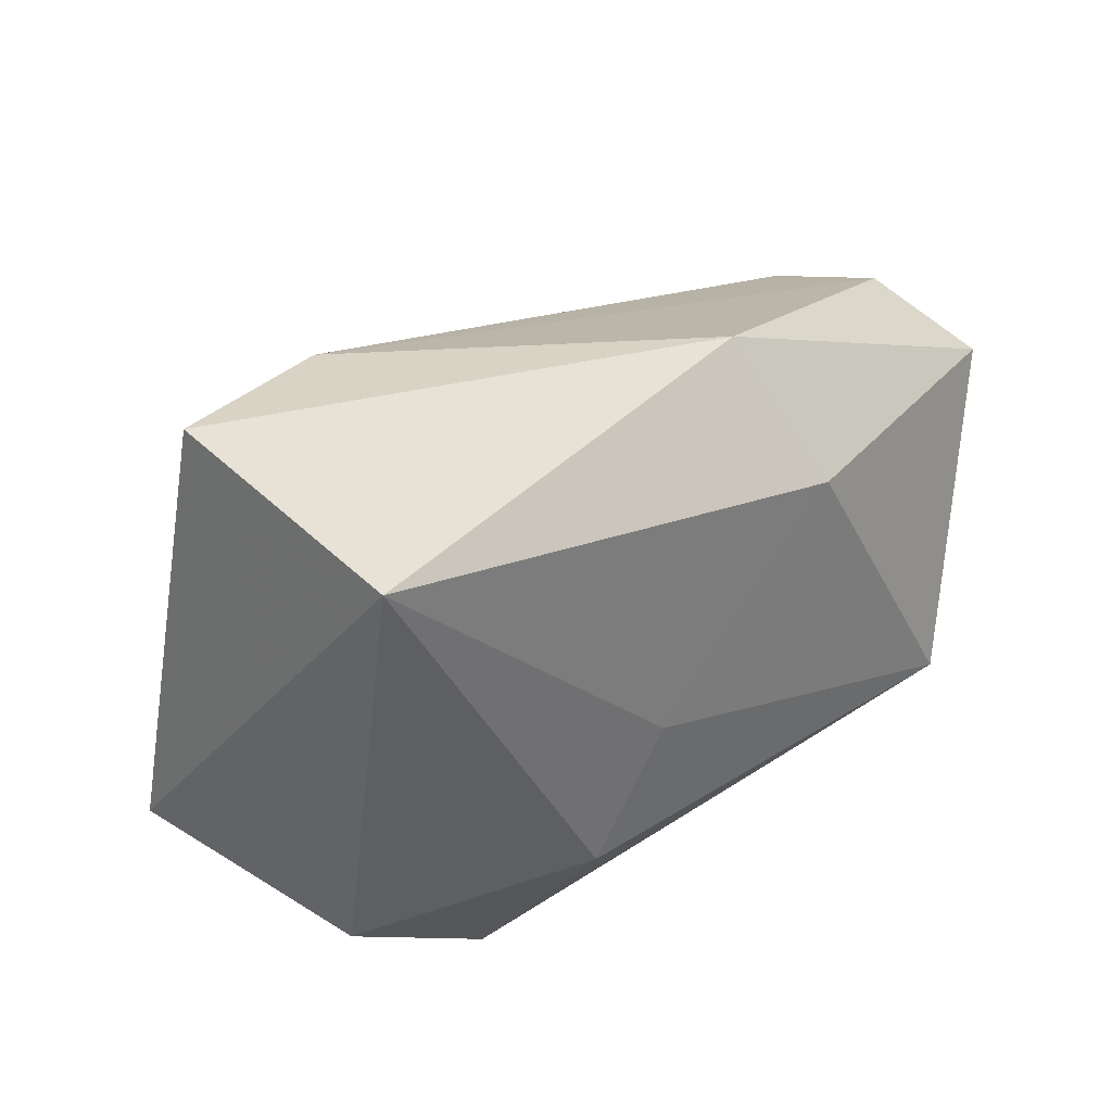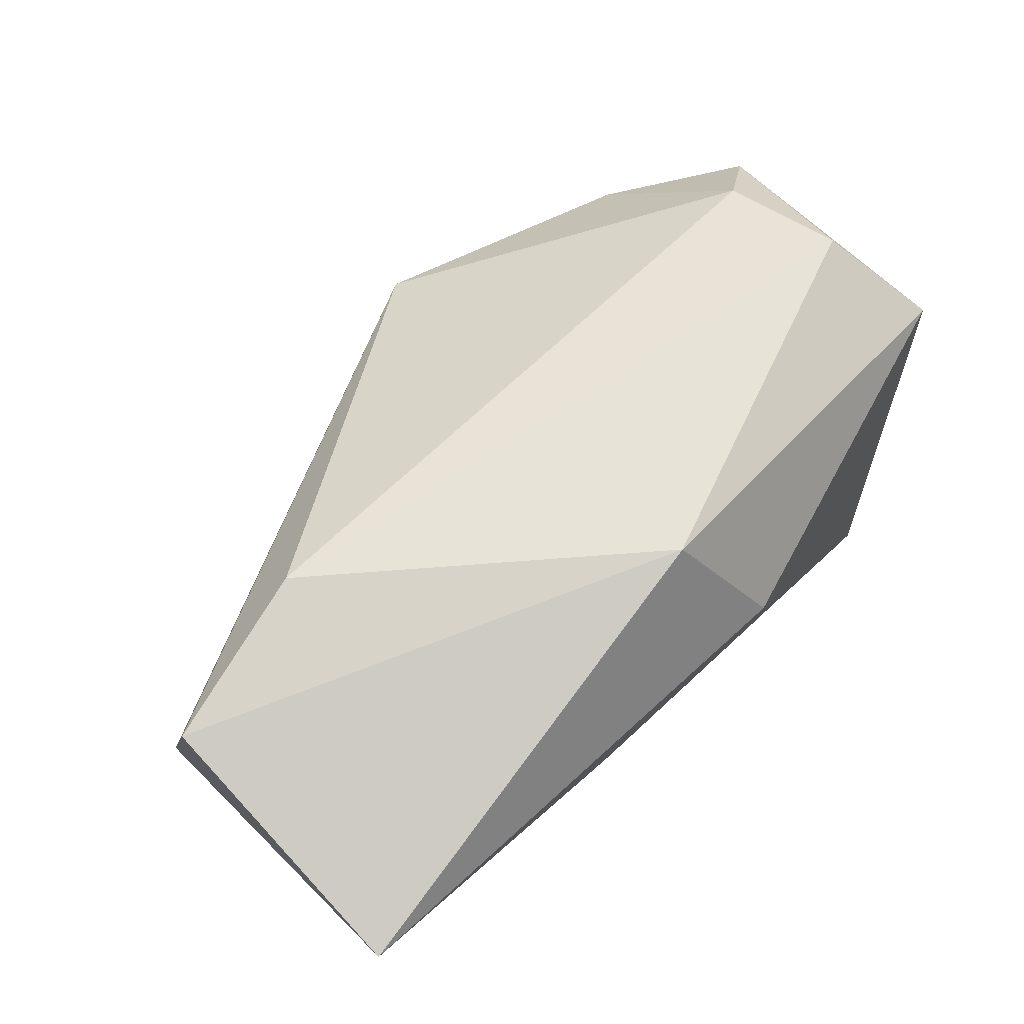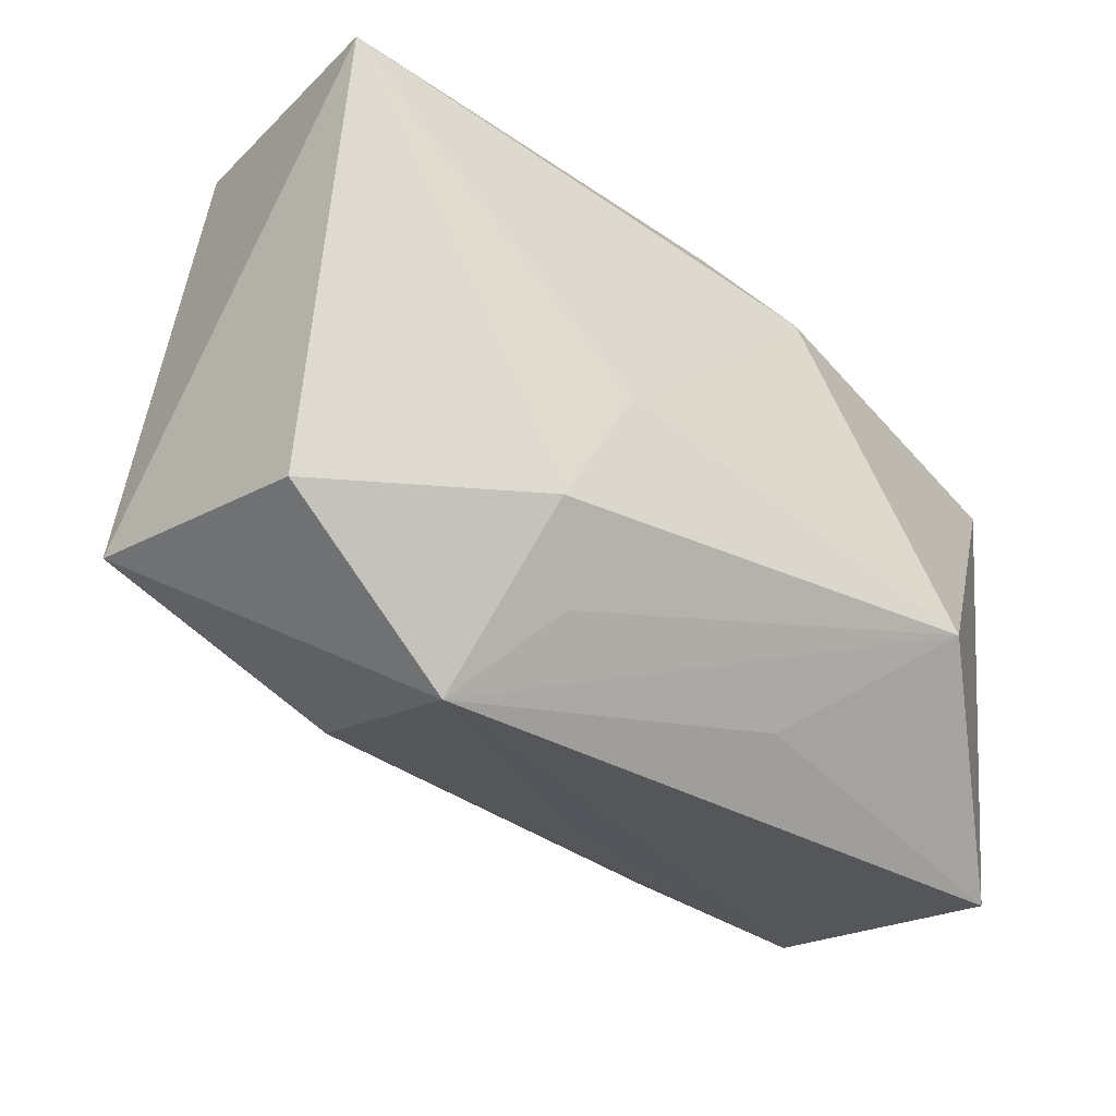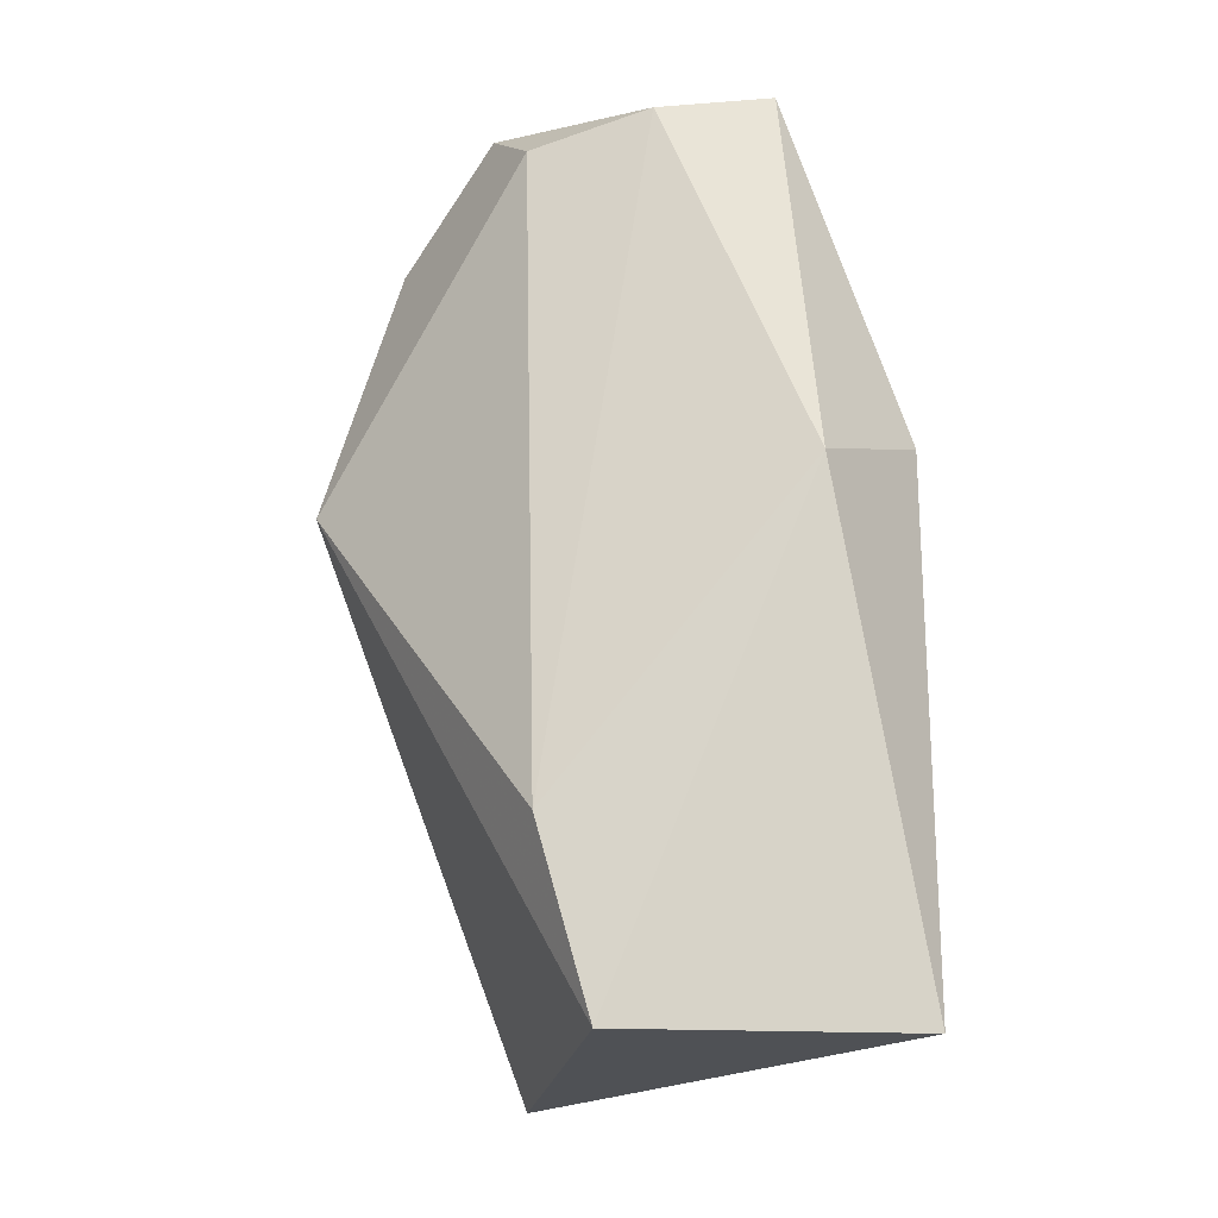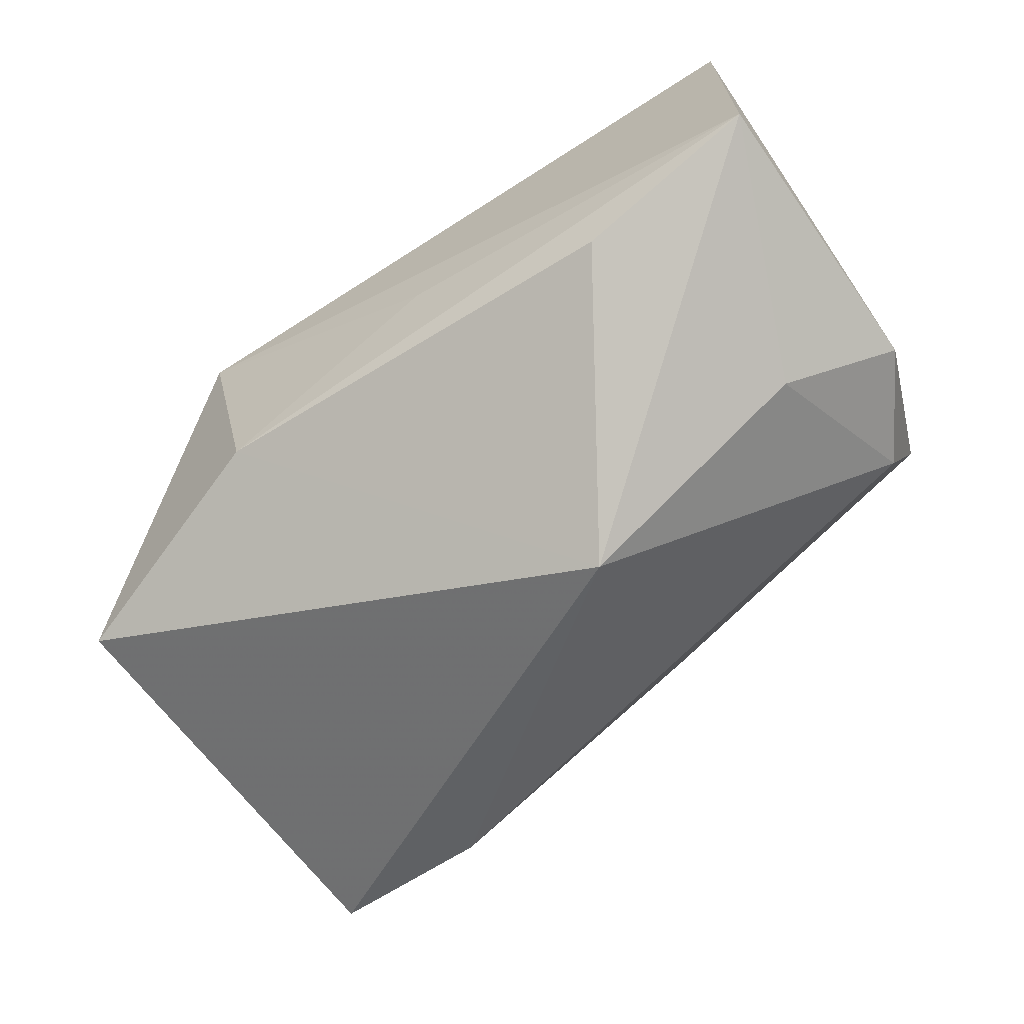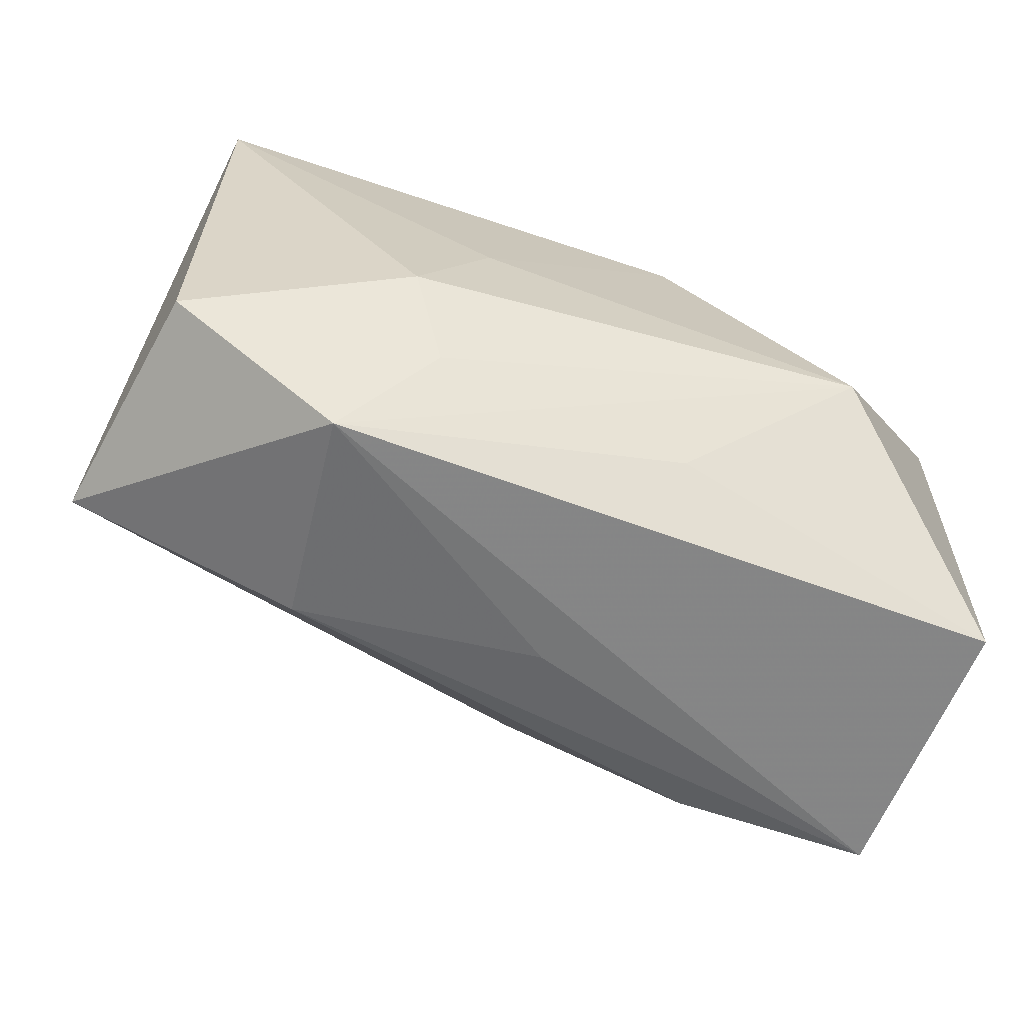
<metadata>
{"format":"obj","ext":"obj","renderer":"f3d","projection":"perspective","resolution":1024,"background":"white","views":[{"elev":33.2,"azim":-41.5,"up":"+Y"},{"elev":79.8,"azim":-42.7,"up":"+Y"},{"elev":-33.7,"azim":-35.4,"up":"+Y"},{"elev":75.7,"azim":-90.1,"up":"+Y"},{"elev":-78.4,"azim":32.3,"up":"+Z"},{"elev":-71.7,"azim":-16.6,"up":"+Y"}]}
</metadata>
<code>
v -0.01633 -0.01193 0.01855
v 0.00404 0.02648 0.0118
v -0.01984 -0.02601 0.007803
v 0.00764 0.0151 0.01975
v 0.03845 -0.02595 0.00496
v 0.03625 -0.02176 -0.01904
v -0.02191 0.02568 -0.009015
v 0.03783 0.004569 -0.0132
v 0.02364 -0.01078 0.01975
v -0.03577 -0.01385 0.0109
v 0.005318 0.004354 -0.0271
v -0.03695 0.02648 -0.004825
v -0.03714 0.02389 0.01928
v -0.01893 -0.01977 -0.01147
v 0.003004 -0.02283 -0.008406
v 0.03807 0.01249 0.009741
v 0.01953 -0.01932 -0.01983
v 0.02746 0.0004242 -0.02071
v 0.009891 -0.02094 0.01146
v -0.0406 -0.01143 -0.01042
v 0.03511 0.01701 -0.000138
v 0.0326 0.01439 -0.0101
v -0.01263 -0.01852 0.0138
v -0.01025 -0.0008612 0.01975
f 20 12 11
f 16 21 2
f 9 24 1
f 3 20 14
f 14 20 11
f 2 21 7
f 21 22 7
f 7 12 2
f 7 22 11
f 11 12 7
f 9 3 19
f 3 14 15
f 6 15 14
f 3 15 6
f 4 24 9
f 9 16 4
f 4 16 2
f 23 3 9
f 9 1 23
f 23 1 3
f 12 20 13
f 2 12 13
f 13 1 24
f 13 4 2
f 24 4 13
f 21 16 8
f 8 22 21
f 5 16 9
f 5 8 16
f 6 8 5
f 9 19 5
f 5 19 3
f 3 6 5
f 17 14 11
f 11 6 17
f 17 6 14
f 10 20 3
f 10 13 20
f 3 1 10
f 1 13 10
f 18 6 11
f 18 8 6
f 11 22 18
f 22 8 18

</code>
